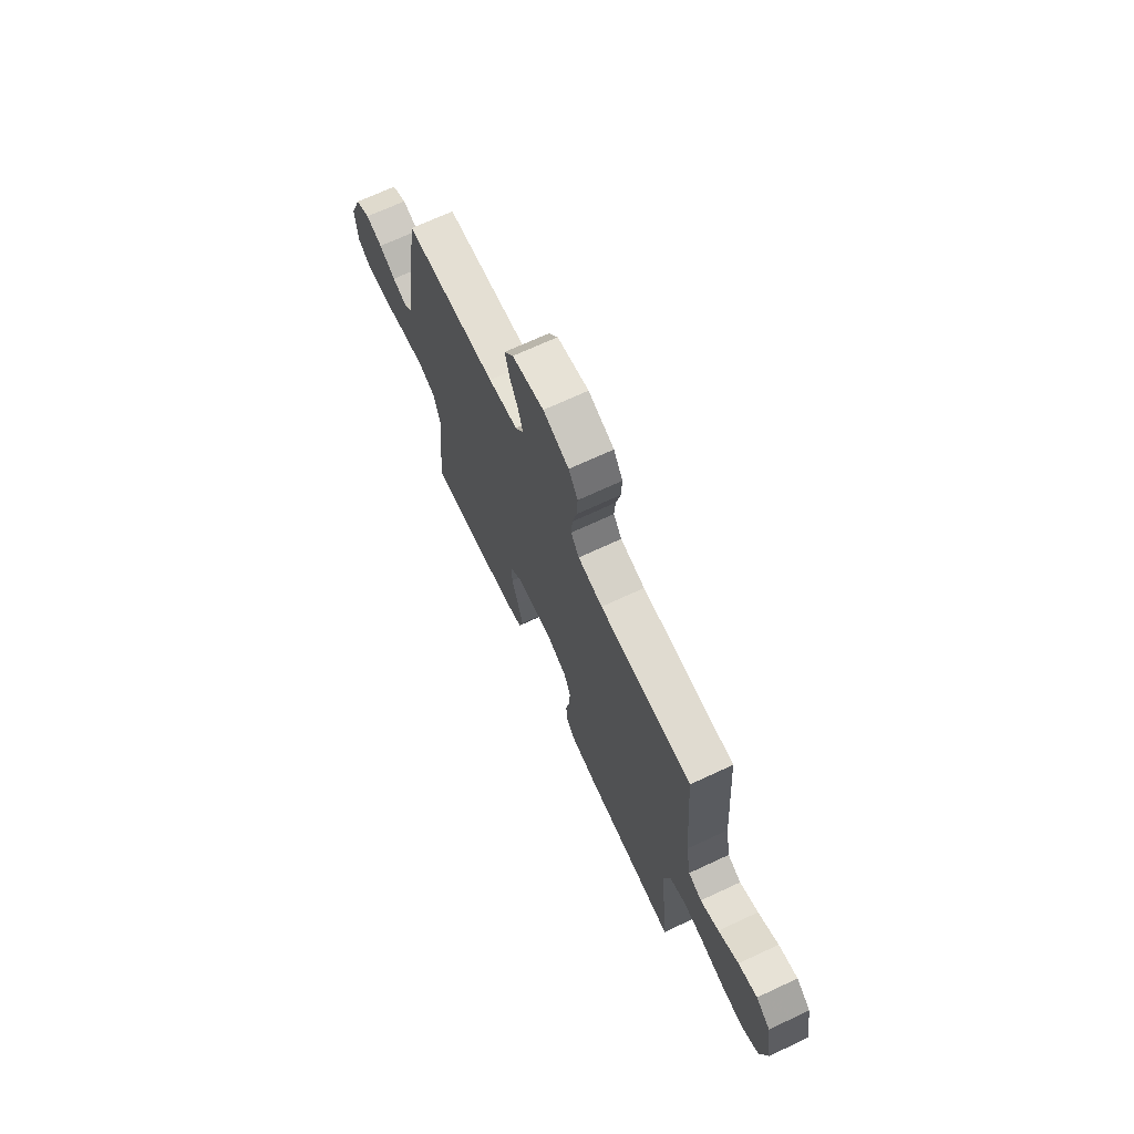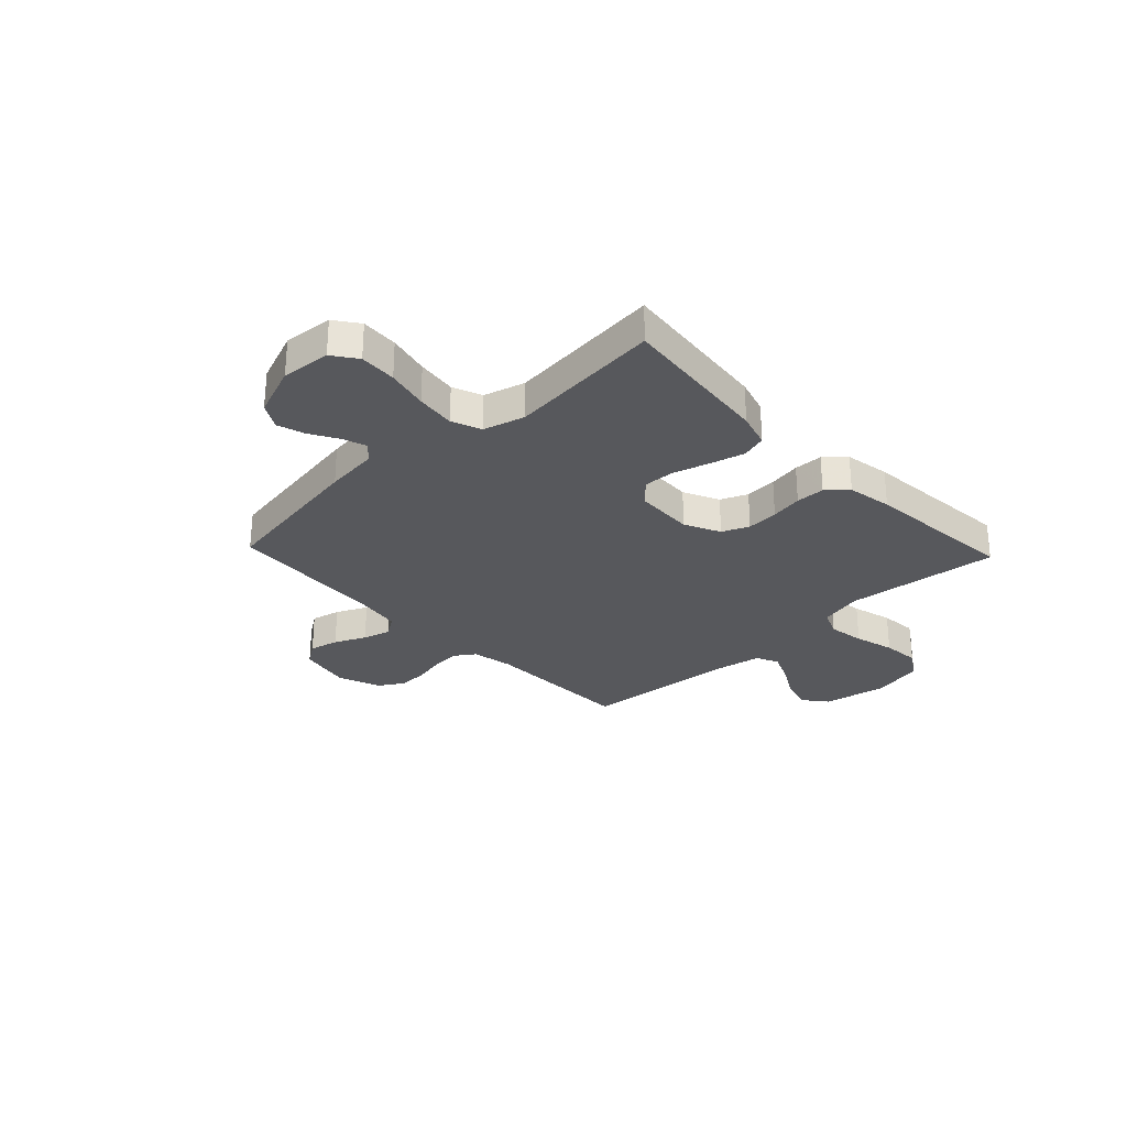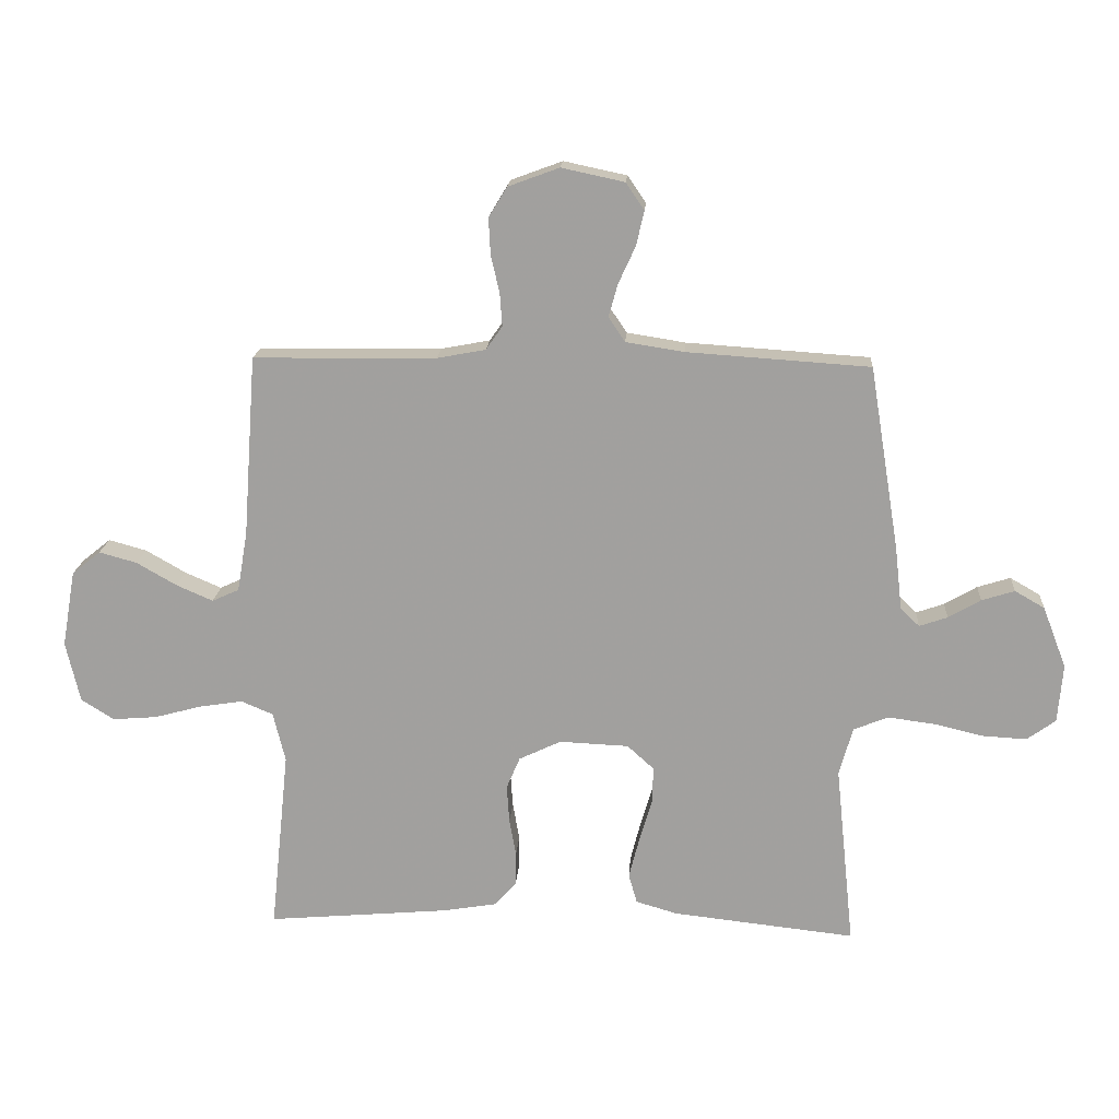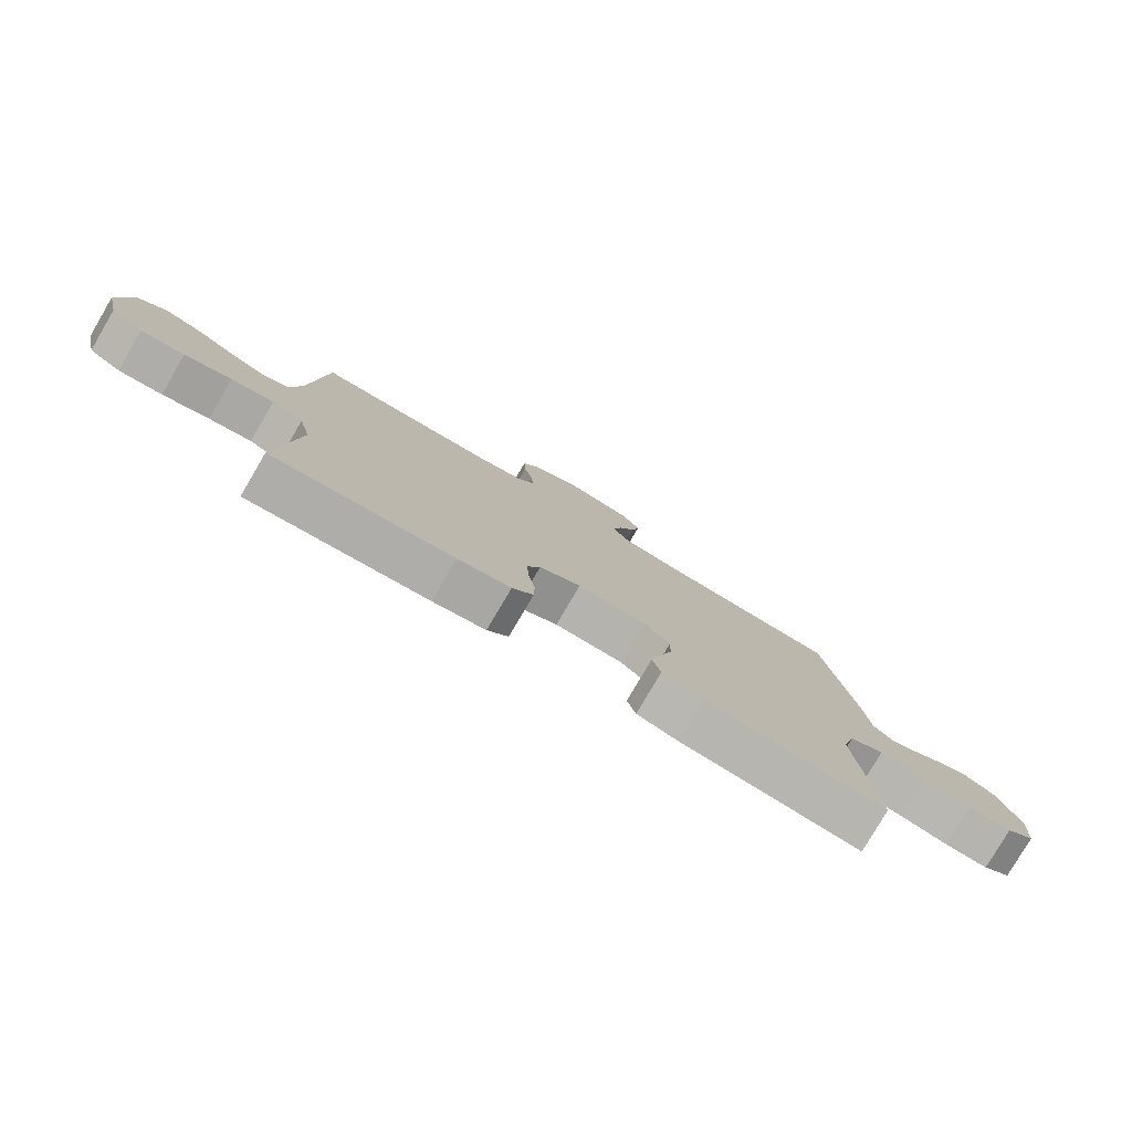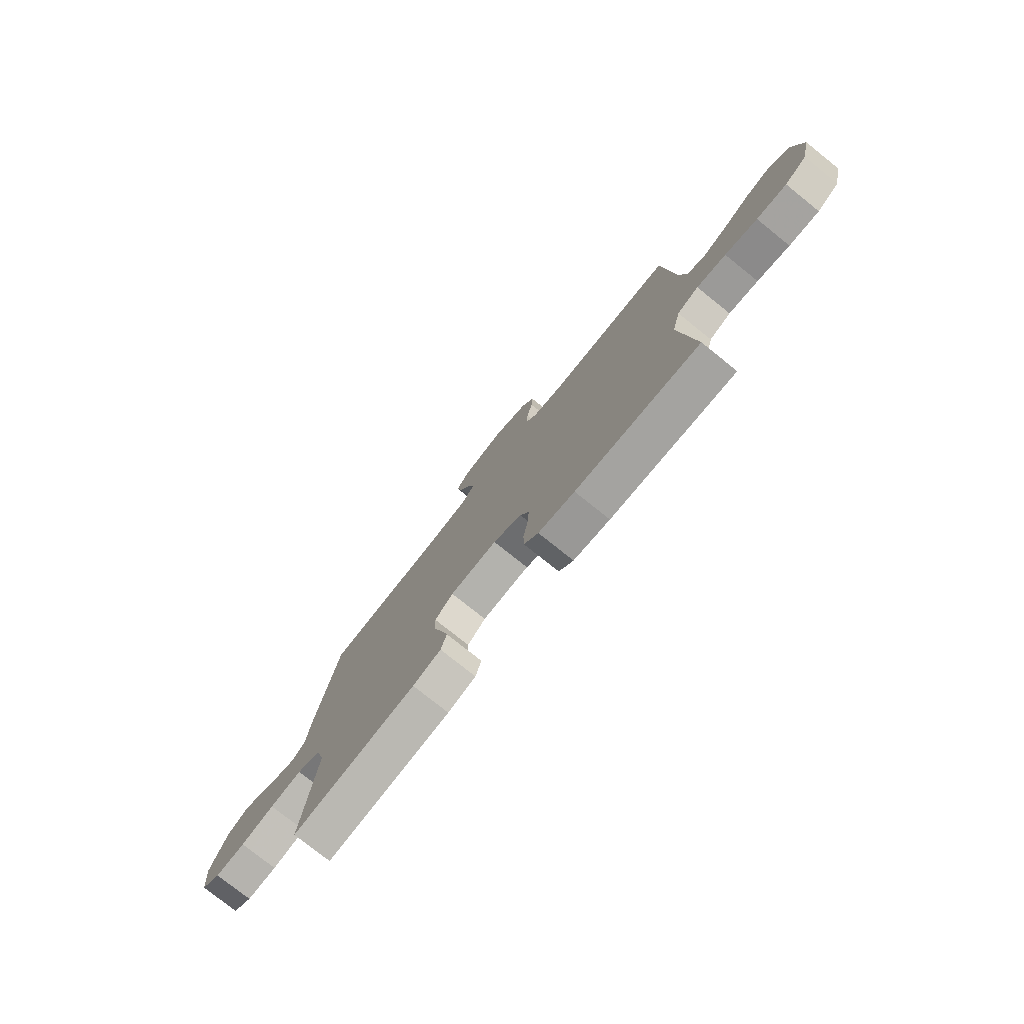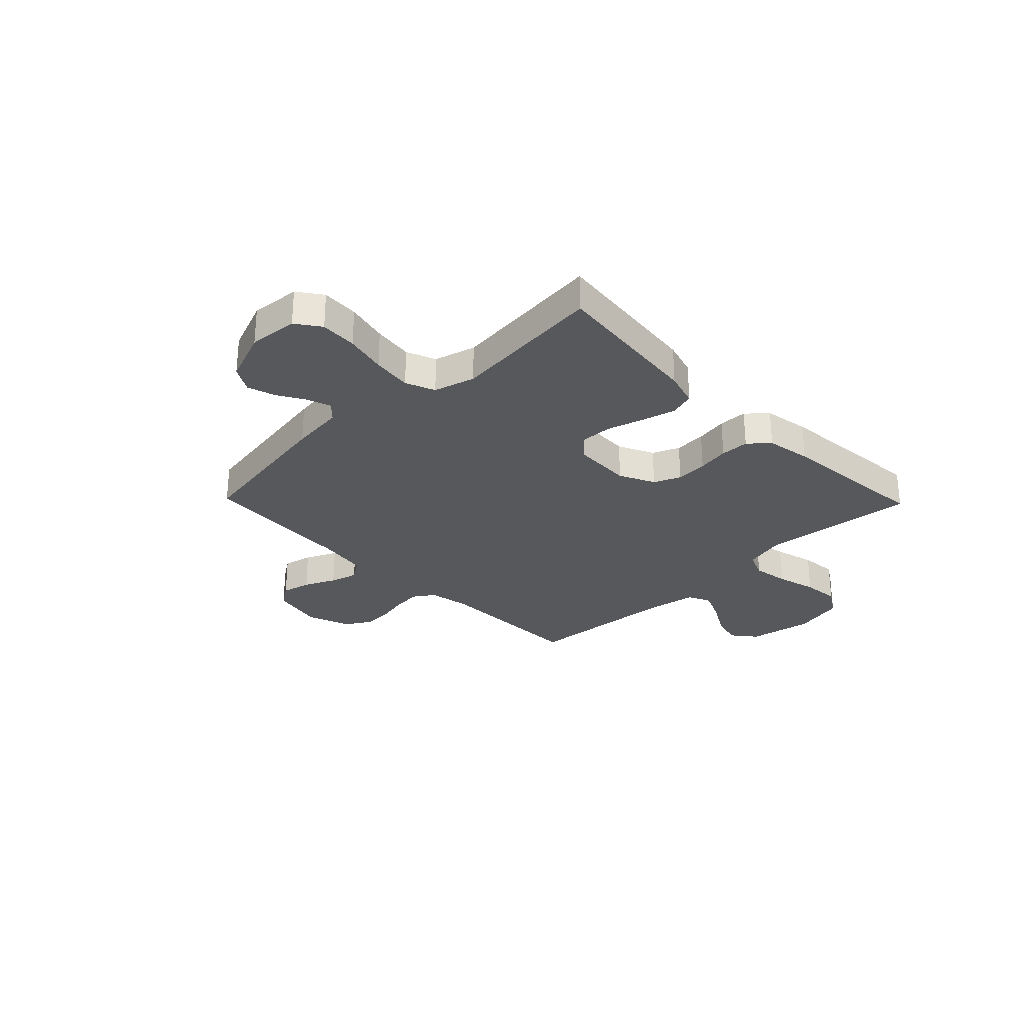
<metadata>
{"format":"obj","ext":"obj","renderer":"f3d","projection":"perspective","resolution":1024,"background":"white","views":[{"elev":69.5,"azim":-115.0,"up":"+Z"},{"elev":-28.5,"azim":133.4,"up":"+Y"},{"elev":17.5,"azim":3.8,"up":"+Z"},{"elev":-79.3,"azim":-30.4,"up":"+Z"},{"elev":-77.2,"azim":-128.7,"up":"+Z"},{"elev":-28.6,"azim":134.1,"up":"+Y"}]}
</metadata>
<code>
v -0.5 0.07 -0.5
v -0.469 0.07 -0.2
v -0.489 0.07 -0.118
v -0.541 0.07 -0.096
v -0.612 0.07 -0.107
v -0.69 0.07 -0.128
v -0.763 0.07 -0.134
v -0.817 0.07 -0.1
v -0.84 0.07 0
v -0.818 0.07 0.126
v -0.771 0.07 0.164
v -0.709 0.07 0.147
v -0.643 0.07 0.109
v -0.583 0.07 0.083
v -0.539 0.07 0.103
v -0.522 0.07 0.2
v -0.5 0.07 0.5
v -0.2 0.07 0.504
v -0.12 0.07 0.519
v -0.093 0.07 0.558
v -0.097 0.07 0.612
v -0.111 0.07 0.673
v -0.114 0.07 0.733
v -0.084 0.07 0.782
v 0 0.07 0.813
v 0.103 0.07 0.791
v 0.133 0.07 0.747
v 0.12 0.07 0.69
v 0.092 0.07 0.629
v 0.077 0.07 0.575
v 0.104 0.07 0.535
v 0.2 0.07 0.52
v 0.5 0.07 0.5
v 0.549 0.07 0.2
v 0.561 0.07 0.095
v 0.592 0.07 0.065
v 0.638 0.07 0.081
v 0.691 0.07 0.112
v 0.745 0.07 0.129
v 0.794 0.07 0.101
v 0.833 0.07 0
v 0.825 0.07 -0.096
v 0.778 0.07 -0.13
v 0.706 0.07 -0.126
v 0.625 0.07 -0.107
v 0.548 0.07 -0.097
v 0.491 0.07 -0.12
v 0.469 0.07 -0.2
v 0.5 0.07 -0.5
v 0.2 0.07 -0.467
v 0.132 0.07 -0.447
v 0.118 0.07 -0.398
v 0.135 0.07 -0.332
v 0.156 0.07 -0.261
v 0.158 0.07 -0.2
v 0.114 0.07 -0.16
v 0 0.07 -0.155
v -0.069 0.07 -0.188
v -0.091 0.07 -0.24
v -0.087 0.07 -0.302
v -0.076 0.07 -0.364
v -0.077 0.07 -0.42
v -0.112 0.07 -0.459
v -0.2 0.07 -0.474
v -0.5 0 -0.5
v -0.469 0 -0.2
v -0.489 0 -0.118
v -0.541 0 -0.096
v -0.612 0 -0.107
v -0.69 0 -0.128
v -0.763 0 -0.134
v -0.817 0 -0.1
v -0.84 0 0
v -0.818 0 0.126
v -0.771 0 0.164
v -0.709 0 0.147
v -0.643 0 0.109
v -0.583 0 0.083
v -0.539 0 0.103
v -0.522 0 0.2
v -0.5 0 0.5
v -0.2 0 0.504
v -0.12 0 0.519
v -0.093 0 0.558
v -0.097 0 0.612
v -0.111 0 0.673
v -0.114 0 0.733
v -0.084 0 0.782
v 0 0 0.813
v 0.103 0 0.791
v 0.133 0 0.747
v 0.12 0 0.69
v 0.092 0 0.629
v 0.077 0 0.575
v 0.104 0 0.535
v 0.2 0 0.52
v 0.5 0 0.5
v 0.549 0 0.2
v 0.561 0 0.095
v 0.592 0 0.065
v 0.638 0 0.081
v 0.691 0 0.112
v 0.745 0 0.129
v 0.794 0 0.101
v 0.833 0 0
v 0.825 0 -0.096
v 0.778 0 -0.13
v 0.706 0 -0.126
v 0.625 0 -0.107
v 0.548 0 -0.097
v 0.491 0 -0.12
v 0.469 0 -0.2
v 0.5 0 -0.5
v 0.2 0 -0.467
v 0.132 0 -0.447
v 0.118 0 -0.398
v 0.135 0 -0.332
v 0.156 0 -0.261
v 0.158 0 -0.2
v 0.114 0 -0.16
v 0 0 -0.155
v -0.069 0 -0.188
v -0.091 0 -0.24
v -0.087 0 -0.302
v -0.076 0 -0.364
v -0.077 0 -0.42
v -0.112 0 -0.459
v -0.2 0 -0.474
f 64 1 2
f 63 64 2
f 62 63 2
f 61 62 2
f 60 61 2
f 59 60 2 3
f 58 59 3 4
f 57 58 4
f 56 57 4
f 52 53 54
f 51 52 54
f 50 51 54
f 49 50 54
f 48 49 54
f 47 48 54 55
f 46 47 55 56
f 43 44 45
f 42 43 45
f 41 42 45
f 40 41 45
f 39 40 45
f 38 39 45
f 37 38 45
f 36 37 45 46
f 46 56 4
f 36 46 4
f 35 36 4
f 35 4 5
f 34 35 5
f 33 34 5
f 32 33 5
f 27 28 29
f 26 27 29
f 25 26 29
f 24 25 29
f 23 24 29
f 22 23 29
f 21 22 29
f 20 21 29 30
f 19 20 30 31
f 16 17 18
f 19 31 32
f 18 19 32
f 16 18 32
f 15 16 32
f 11 12 13
f 10 11 13
f 9 10 13
f 8 9 13
f 7 8 13
f 6 7 13
f 5 6 13
f 5 13 14
f 15 32 5
f 5 14 15
f 66 65 128
f 66 128 127
f 66 127 126
f 66 126 125
f 66 125 124
f 67 66 124 123
f 68 67 123 122
f 68 122 121
f 68 121 120
f 118 117 116
f 118 116 115
f 118 115 114
f 118 114 113
f 118 113 112
f 119 118 112 111
f 120 119 111 110
f 109 108 107
f 109 107 106
f 109 106 105
f 109 105 104
f 109 104 103
f 109 103 102
f 109 102 101
f 110 109 101 100
f 68 120 110
f 68 110 100
f 68 100 99
f 69 68 99
f 69 99 98
f 69 98 97
f 69 97 96
f 93 92 91
f 93 91 90
f 93 90 89
f 93 89 88
f 93 88 87
f 93 87 86
f 93 86 85
f 94 93 85 84
f 95 94 84 83
f 82 81 80
f 96 95 83
f 96 83 82
f 96 82 80
f 96 80 79
f 77 76 75
f 77 75 74
f 77 74 73
f 77 73 72
f 77 72 71
f 77 71 70
f 77 70 69
f 78 77 69
f 69 96 79
f 79 78 69
f 1 65 66 2
f 2 66 67 3
f 3 67 68 4
f 4 68 69 5
f 5 69 70 6
f 6 70 71 7
f 7 71 72 8
f 8 72 73 9
f 9 73 74 10
f 10 74 75 11
f 11 75 76 12
f 12 76 77 13
f 13 77 78 14
f 14 78 79 15
f 15 79 80 16
f 16 80 81 17
f 17 81 82 18
f 18 82 83 19
f 19 83 84 20
f 20 84 85 21
f 21 85 86 22
f 22 86 87 23
f 23 87 88 24
f 24 88 89 25
f 25 89 90 26
f 26 90 91 27
f 27 91 92 28
f 28 92 93 29
f 29 93 94 30
f 30 94 95 31
f 31 95 96 32
f 32 96 97 33
f 33 97 98 34
f 34 98 99 35
f 35 99 100 36
f 36 100 101 37
f 37 101 102 38
f 38 102 103 39
f 39 103 104 40
f 40 104 105 41
f 41 105 106 42
f 42 106 107 43
f 43 107 108 44
f 44 108 109 45
f 45 109 110 46
f 46 110 111 47
f 47 111 112 48
f 48 112 113 49
f 49 113 114 50
f 50 114 115 51
f 51 115 116 52
f 52 116 117 53
f 53 117 118 54
f 54 118 119 55
f 55 119 120 56
f 56 120 121 57
f 57 121 122 58
f 58 122 123 59
f 59 123 124 60
f 60 124 125 61
f 61 125 126 62
f 62 126 127 63
f 63 127 128 64
f 64 128 65 1

</code>
